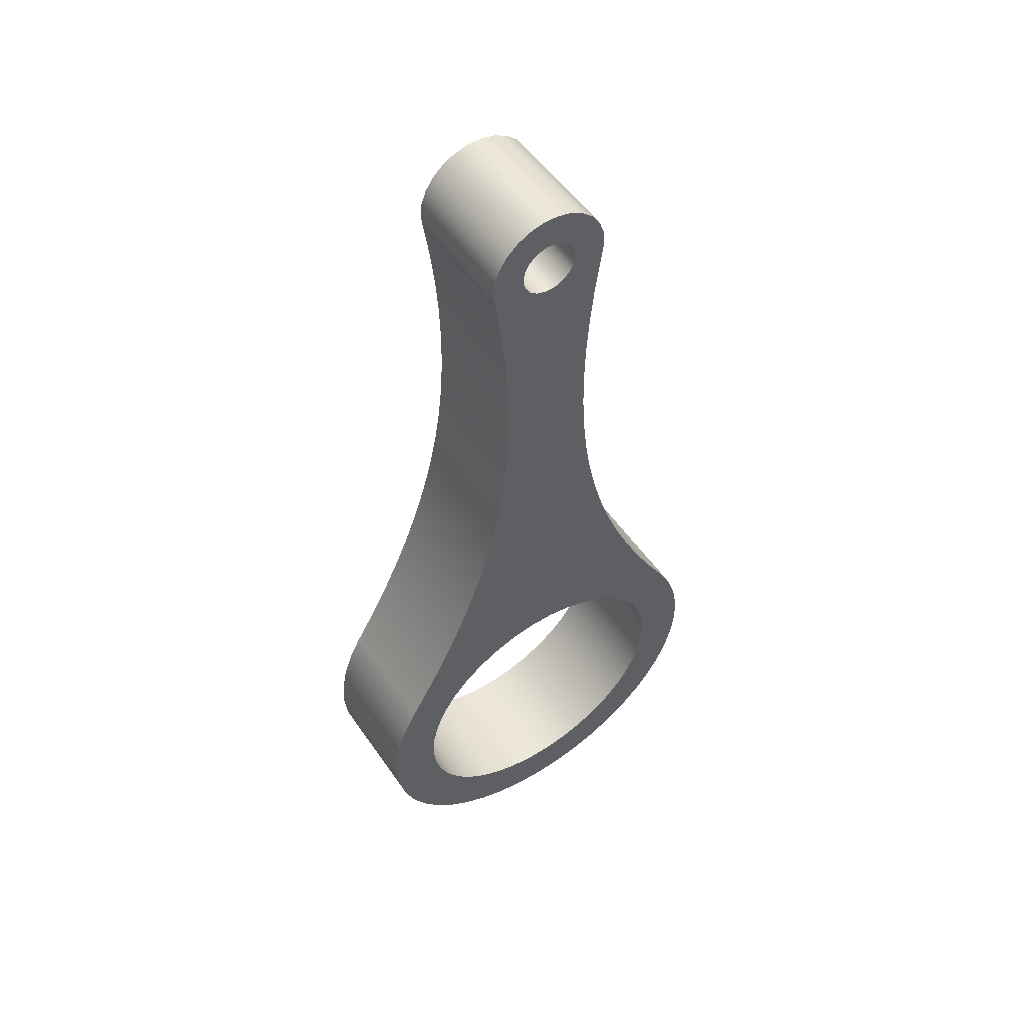
<metadata>
{"format":"obj","ext":"obj","renderer":"f3d","projection":"perspective","resolution":1024,"background":"white","views":[{"elev":53.0,"azim":-33.8,"up":"+Y"}]}
</metadata>
<code>
v -15.77 -15.27 -1.5
v -15.72 -15.88 -1.5
v -15.57 -16.48 -1.5
v -15.32 -17.05 -1.5
v -14.98 -17.57 -1.5
v -14.56 -18.03 -1.5
v -14.07 -18.41 -1.5
v -13.53 -18.7 -1.5
v -12.94 -18.9 -1.5
v -12.33 -19 -1.5
v -11.71 -19 -1.5
v -11.1 -18.9 -1.5
v -10.52 -18.7 -1.5
v -9.971 -18.41 -1.5
v -9.482 -18.03 -1.5
v -9.063 -17.57 -1.5
v -8.724 -17.05 -1.5
v -8.475 -16.48 -1.5
v -8.323 -15.88 -1.5
v -8.272 -15.27 -1.5
v -8.323 -14.65 -1.5
v -8.475 -14.05 -1.5
v -8.724 -13.48 -1.5
v -9.063 -12.96 -1.5
v -9.482 -12.51 -1.5
v -9.971 -12.13 -1.5
v -10.52 -11.83 -1.5
v -11.1 -11.63 -1.5
v -11.71 -11.53 -1.5
v -12.33 -11.53 -1.5
v -12.94 -11.63 -1.5
v -13.53 -11.83 -1.5
v -14.07 -12.13 -1.5
v -14.56 -12.51 -1.5
v -14.98 -12.96 -1.5
v -15.32 -13.48 -1.5
v -15.57 -14.05 -1.5
v -15.72 -14.65 -1.5
v -12.72 2.528 -1.5
v -12.67 2.275 -1.5
v -12.54 2.056 -1.5
v -12.33 1.901 -1.5
v -12.09 1.831 -1.5
v -11.83 1.854 -1.5
v -11.6 1.969 -1.5
v -11.43 2.159 -1.5
v -11.33 2.399 -1.5
v -11.33 2.656 -1.5
v -11.43 2.896 -1.5
v -11.6 3.086 -1.5
v -11.83 3.201 -1.5
v -12.09 3.225 -1.5
v -12.33 3.154 -1.5
v -12.54 2.999 -1.5
v -12.67 2.781 -1.5
v -13.47 2.129 -1.5
v -13.52 2.492 -1.5
v -13.49 2.857 -1.5
v -13.36 3.203 -1.5
v -13.16 3.508 -1.5
v -12.89 3.754 -1.5
v -12.56 3.927 -1.5
v -12.21 4.016 -1.5
v -11.84 4.016 -1.5
v -11.48 3.927 -1.5
v -11.16 3.754 -1.5
v -10.89 3.508 -1.5
v -10.68 3.203 -1.5
v -10.56 2.857 -1.5
v -10.52 2.492 -1.5
v -10.58 2.129 -1.5
v -10.72 1.133 -1.5
v -10.82 0.1455 -1.5
v -10.89 -0.8329 -1.5
v -10.92 -1.802 -1.5
v -10.91 -2.761 -1.5
v -10.85 -3.71 -1.5
v -10.75 -4.648 -1.5
v -10.6 -5.575 -1.5
v -10.4 -6.491 -1.5
v -10.16 -7.395 -1.5
v -9.865 -8.288 -1.5
v -9.53 -9.171 -1.5
v -9.153 -10.04 -1.5
v -8.736 -10.91 -1.5
v -8.281 -11.76 -1.5
v -7.789 -12.61 -1.5
v -7.723 -12.71 -1.5
v -7.408 -13.34 -1.5
v -7.183 -14.01 -1.5
v -7.055 -14.7 -1.5
v -7.024 -15.4 -1.5
v -7.091 -16.1 -1.5
v -7.255 -16.78 -1.5
v -7.514 -17.43 -1.5
v -7.861 -18.04 -1.5
v -8.29 -18.59 -1.5
v -8.792 -19.08 -1.5
v -9.358 -19.5 -1.5
v -9.977 -19.83 -1.5
v -10.64 -20.07 -1.5
v -11.32 -20.22 -1.5
v -12.02 -20.27 -1.5
v -12.72 -20.22 -1.5
v -13.41 -20.07 -1.5
v -14.07 -19.83 -1.5
v -14.69 -19.5 -1.5
v -15.25 -19.08 -1.5
v -15.75 -18.59 -1.5
v -16.18 -18.04 -1.5
v -16.53 -17.43 -1.5
v -16.79 -16.78 -1.5
v -16.95 -16.1 -1.5
v -17.02 -15.4 -1.5
v -16.99 -14.7 -1.5
v -16.86 -14.01 -1.5
v -16.64 -13.34 -1.5
v -16.32 -12.71 -1.5
v -16.26 -12.61 -1.5
v -15.76 -11.76 -1.5
v -15.31 -10.91 -1.5
v -14.89 -10.04 -1.5
v -14.51 -9.171 -1.5
v -14.18 -8.288 -1.5
v -13.89 -7.395 -1.5
v -13.64 -6.491 -1.5
v -13.45 -5.575 -1.5
v -13.3 -4.648 -1.5
v -13.19 -3.71 -1.5
v -13.14 -2.761 -1.5
v -13.12 -1.802 -1.5
v -13.15 -0.8329 -1.5
v -13.22 0.1455 -1.5
v -13.33 1.133 -1.5
v -12.72 2.528 -1.5
v -12.67 2.781 -1.5
v -12.54 2.999 -1.5
v -12.33 3.154 -1.5
v -12.09 3.225 -1.5
v -11.83 3.201 -1.5
v -11.6 3.086 -1.5
v -11.43 2.896 -1.5
v -11.33 2.656 -1.5
v -11.33 2.399 -1.5
v -11.43 2.159 -1.5
v -11.6 1.969 -1.5
v -11.83 1.854 -1.5
v -12.09 1.831 -1.5
v -12.33 1.901 -1.5
v -12.54 2.056 -1.5
v -12.67 2.275 -1.5
v -12.72 2.528 1.5
v -12.67 2.275 1.5
v -12.54 2.056 1.5
v -12.33 1.901 1.5
v -12.09 1.831 1.5
v -11.83 1.854 1.5
v -11.6 1.969 1.5
v -11.43 2.159 1.5
v -11.33 2.399 1.5
v -11.33 2.656 1.5
v -11.43 2.896 1.5
v -11.6 3.086 1.5
v -11.83 3.201 1.5
v -12.09 3.225 1.5
v -12.33 3.154 1.5
v -12.54 2.999 1.5
v -12.67 2.781 1.5
v -12.72 2.528 1.5
v -12.72 2.528 -1.5
v -15.77 -15.27 -1.5
v -15.72 -14.65 -1.5
v -15.57 -14.05 -1.5
v -15.32 -13.48 -1.5
v -14.98 -12.96 -1.5
v -14.56 -12.51 -1.5
v -14.07 -12.13 -1.5
v -13.53 -11.83 -1.5
v -12.94 -11.63 -1.5
v -12.33 -11.53 -1.5
v -11.71 -11.53 -1.5
v -11.1 -11.63 -1.5
v -10.52 -11.83 -1.5
v -9.971 -12.13 -1.5
v -9.482 -12.51 -1.5
v -9.063 -12.96 -1.5
v -8.724 -13.48 -1.5
v -8.475 -14.05 -1.5
v -8.323 -14.65 -1.5
v -8.272 -15.27 -1.5
v -8.323 -15.88 -1.5
v -8.475 -16.48 -1.5
v -8.724 -17.05 -1.5
v -9.063 -17.57 -1.5
v -9.482 -18.03 -1.5
v -9.971 -18.41 -1.5
v -10.52 -18.7 -1.5
v -11.1 -18.9 -1.5
v -11.71 -19 -1.5
v -12.33 -19 -1.5
v -12.94 -18.9 -1.5
v -13.53 -18.7 -1.5
v -14.07 -18.41 -1.5
v -14.56 -18.03 -1.5
v -14.98 -17.57 -1.5
v -15.32 -17.05 -1.5
v -15.57 -16.48 -1.5
v -15.72 -15.88 -1.5
v -15.77 -15.27 1.5
v -15.72 -15.88 1.5
v -15.57 -16.48 1.5
v -15.32 -17.05 1.5
v -14.98 -17.57 1.5
v -14.56 -18.03 1.5
v -14.07 -18.41 1.5
v -13.53 -18.7 1.5
v -12.94 -18.9 1.5
v -12.33 -19 1.5
v -11.71 -19 1.5
v -11.1 -18.9 1.5
v -10.52 -18.7 1.5
v -9.971 -18.41 1.5
v -9.482 -18.03 1.5
v -9.063 -17.57 1.5
v -8.724 -17.05 1.5
v -8.475 -16.48 1.5
v -8.323 -15.88 1.5
v -8.272 -15.27 1.5
v -8.323 -14.65 1.5
v -8.475 -14.05 1.5
v -8.724 -13.48 1.5
v -9.063 -12.96 1.5
v -9.482 -12.51 1.5
v -9.971 -12.13 1.5
v -10.52 -11.83 1.5
v -11.1 -11.63 1.5
v -11.71 -11.53 1.5
v -12.33 -11.53 1.5
v -12.94 -11.63 1.5
v -13.53 -11.83 1.5
v -14.07 -12.13 1.5
v -14.56 -12.51 1.5
v -14.98 -12.96 1.5
v -15.32 -13.48 1.5
v -15.57 -14.05 1.5
v -15.72 -14.65 1.5
v -15.77 -15.27 1.5
v -15.77 -15.27 -1.5
v -10.58 2.129 -1.5
v -10.58 2.129 1.5
v -10.72 1.133 1.5
v -10.82 0.1455 1.5
v -10.89 -0.8329 1.5
v -10.92 -1.802 1.5
v -10.91 -2.761 1.5
v -10.85 -3.71 1.5
v -10.75 -4.648 1.5
v -10.6 -5.575 1.5
v -10.4 -6.491 1.5
v -10.16 -7.395 1.5
v -9.865 -8.288 1.5
v -9.53 -9.171 1.5
v -9.153 -10.04 1.5
v -8.736 -10.91 1.5
v -8.281 -11.76 1.5
v -7.789 -12.61 1.5
v -7.789 -12.61 -1.5
v -8.281 -11.76 -1.5
v -8.736 -10.91 -1.5
v -9.153 -10.04 -1.5
v -9.53 -9.171 -1.5
v -9.865 -8.288 -1.5
v -10.16 -7.395 -1.5
v -10.4 -6.491 -1.5
v -10.6 -5.575 -1.5
v -10.75 -4.648 -1.5
v -10.85 -3.71 -1.5
v -10.91 -2.761 -1.5
v -10.92 -1.802 -1.5
v -10.89 -0.8329 -1.5
v -10.82 0.1455 -1.5
v -10.72 1.133 -1.5
v -7.789 -12.61 -1.5
v -7.789 -12.61 1.5
v -7.723 -12.71 1.5
v -7.723 -12.71 -1.5
v -7.723 -12.71 -1.5
v -7.723 -12.71 1.5
v -7.408 -13.34 1.5
v -7.183 -14.01 1.5
v -7.055 -14.7 1.5
v -7.024 -15.4 1.5
v -7.091 -16.1 1.5
v -7.255 -16.78 1.5
v -7.514 -17.43 1.5
v -7.861 -18.04 1.5
v -8.29 -18.59 1.5
v -8.792 -19.08 1.5
v -9.358 -19.5 1.5
v -9.977 -19.83 1.5
v -10.64 -20.07 1.5
v -11.32 -20.22 1.5
v -12.02 -20.27 1.5
v -12.72 -20.22 1.5
v -13.41 -20.07 1.5
v -14.07 -19.83 1.5
v -14.69 -19.5 1.5
v -15.25 -19.08 1.5
v -15.75 -18.59 1.5
v -16.18 -18.04 1.5
v -16.53 -17.43 1.5
v -16.79 -16.78 1.5
v -16.95 -16.1 1.5
v -17.02 -15.4 1.5
v -16.99 -14.7 1.5
v -16.86 -14.01 1.5
v -16.64 -13.34 1.5
v -16.32 -12.71 1.5
v -16.32 -12.71 -1.5
v -16.64 -13.34 -1.5
v -16.86 -14.01 -1.5
v -16.99 -14.7 -1.5
v -17.02 -15.4 -1.5
v -16.95 -16.1 -1.5
v -16.79 -16.78 -1.5
v -16.53 -17.43 -1.5
v -16.18 -18.04 -1.5
v -15.75 -18.59 -1.5
v -15.25 -19.08 -1.5
v -14.69 -19.5 -1.5
v -14.07 -19.83 -1.5
v -13.41 -20.07 -1.5
v -12.72 -20.22 -1.5
v -12.02 -20.27 -1.5
v -11.32 -20.22 -1.5
v -10.64 -20.07 -1.5
v -9.977 -19.83 -1.5
v -9.358 -19.5 -1.5
v -8.792 -19.08 -1.5
v -8.29 -18.59 -1.5
v -7.861 -18.04 -1.5
v -7.514 -17.43 -1.5
v -7.255 -16.78 -1.5
v -7.091 -16.1 -1.5
v -7.024 -15.4 -1.5
v -7.055 -14.7 -1.5
v -7.183 -14.01 -1.5
v -7.408 -13.34 -1.5
v -16.32 -12.71 -1.5
v -16.32 -12.71 1.5
v -16.26 -12.61 1.5
v -16.26 -12.61 -1.5
v -16.26 -12.61 -1.5
v -16.26 -12.61 1.5
v -15.76 -11.76 1.5
v -15.31 -10.91 1.5
v -14.89 -10.04 1.5
v -14.51 -9.171 1.5
v -14.18 -8.288 1.5
v -13.89 -7.395 1.5
v -13.64 -6.491 1.5
v -13.45 -5.575 1.5
v -13.3 -4.648 1.5
v -13.19 -3.71 1.5
v -13.14 -2.761 1.5
v -13.12 -1.802 1.5
v -13.15 -0.8329 1.5
v -13.22 0.1455 1.5
v -13.33 1.133 1.5
v -13.47 2.129 1.5
v -13.47 2.129 -1.5
v -13.33 1.133 -1.5
v -13.22 0.1455 -1.5
v -13.15 -0.8329 -1.5
v -13.12 -1.802 -1.5
v -13.14 -2.761 -1.5
v -13.19 -3.71 -1.5
v -13.3 -4.648 -1.5
v -13.45 -5.575 -1.5
v -13.64 -6.491 -1.5
v -13.89 -7.395 -1.5
v -14.18 -8.288 -1.5
v -14.51 -9.171 -1.5
v -14.89 -10.04 -1.5
v -15.31 -10.91 -1.5
v -15.76 -11.76 -1.5
v -13.47 2.129 -1.5
v -13.47 2.129 1.5
v -13.52 2.492 1.5
v -13.49 2.857 1.5
v -13.36 3.203 1.5
v -13.16 3.508 1.5
v -12.89 3.754 1.5
v -12.56 3.927 1.5
v -12.21 4.016 1.5
v -11.84 4.016 1.5
v -11.48 3.927 1.5
v -11.16 3.754 1.5
v -10.89 3.508 1.5
v -10.68 3.203 1.5
v -10.56 2.857 1.5
v -10.52 2.492 1.5
v -10.58 2.129 1.5
v -10.58 2.129 -1.5
v -10.52 2.492 -1.5
v -10.56 2.857 -1.5
v -10.68 3.203 -1.5
v -10.89 3.508 -1.5
v -11.16 3.754 -1.5
v -11.48 3.927 -1.5
v -11.84 4.016 -1.5
v -12.21 4.016 -1.5
v -12.56 3.927 -1.5
v -12.89 3.754 -1.5
v -13.16 3.508 -1.5
v -13.36 3.203 -1.5
v -13.49 2.857 -1.5
v -13.52 2.492 -1.5
v -15.77 -15.27 1.5
v -15.72 -14.65 1.5
v -15.57 -14.05 1.5
v -15.32 -13.48 1.5
v -14.98 -12.96 1.5
v -14.56 -12.51 1.5
v -14.07 -12.13 1.5
v -13.53 -11.83 1.5
v -12.94 -11.63 1.5
v -12.33 -11.53 1.5
v -11.71 -11.53 1.5
v -11.1 -11.63 1.5
v -10.52 -11.83 1.5
v -9.971 -12.13 1.5
v -9.482 -12.51 1.5
v -9.063 -12.96 1.5
v -8.724 -13.48 1.5
v -8.475 -14.05 1.5
v -8.323 -14.65 1.5
v -8.272 -15.27 1.5
v -8.323 -15.88 1.5
v -8.475 -16.48 1.5
v -8.724 -17.05 1.5
v -9.063 -17.57 1.5
v -9.482 -18.03 1.5
v -9.971 -18.41 1.5
v -10.52 -18.7 1.5
v -11.1 -18.9 1.5
v -11.71 -19 1.5
v -12.33 -19 1.5
v -12.94 -18.9 1.5
v -13.53 -18.7 1.5
v -14.07 -18.41 1.5
v -14.56 -18.03 1.5
v -14.98 -17.57 1.5
v -15.32 -17.05 1.5
v -15.57 -16.48 1.5
v -15.72 -15.88 1.5
v -12.72 2.528 1.5
v -12.67 2.781 1.5
v -12.54 2.999 1.5
v -12.33 3.154 1.5
v -12.09 3.225 1.5
v -11.83 3.201 1.5
v -11.6 3.086 1.5
v -11.43 2.896 1.5
v -11.33 2.656 1.5
v -11.33 2.399 1.5
v -11.43 2.159 1.5
v -11.6 1.969 1.5
v -11.83 1.854 1.5
v -12.09 1.831 1.5
v -12.33 1.901 1.5
v -12.54 2.056 1.5
v -12.67 2.275 1.5
v -10.58 2.129 1.5
v -10.52 2.492 1.5
v -10.56 2.857 1.5
v -10.68 3.203 1.5
v -10.89 3.508 1.5
v -11.16 3.754 1.5
v -11.48 3.927 1.5
v -11.84 4.016 1.5
v -12.21 4.016 1.5
v -12.56 3.927 1.5
v -12.89 3.754 1.5
v -13.16 3.508 1.5
v -13.36 3.203 1.5
v -13.49 2.857 1.5
v -13.52 2.492 1.5
v -13.47 2.129 1.5
v -13.33 1.133 1.5
v -13.22 0.1455 1.5
v -13.15 -0.8329 1.5
v -13.12 -1.802 1.5
v -13.14 -2.761 1.5
v -13.19 -3.71 1.5
v -13.3 -4.648 1.5
v -13.45 -5.575 1.5
v -13.64 -6.491 1.5
v -13.89 -7.395 1.5
v -14.18 -8.288 1.5
v -14.51 -9.171 1.5
v -14.89 -10.04 1.5
v -15.31 -10.91 1.5
v -15.76 -11.76 1.5
v -16.26 -12.61 1.5
v -16.32 -12.71 1.5
v -16.64 -13.34 1.5
v -16.86 -14.01 1.5
v -16.99 -14.7 1.5
v -17.02 -15.4 1.5
v -16.95 -16.1 1.5
v -16.79 -16.78 1.5
v -16.53 -17.43 1.5
v -16.18 -18.04 1.5
v -15.75 -18.59 1.5
v -15.25 -19.08 1.5
v -14.69 -19.5 1.5
v -14.07 -19.83 1.5
v -13.41 -20.07 1.5
v -12.72 -20.22 1.5
v -12.02 -20.27 1.5
v -11.32 -20.22 1.5
v -10.64 -20.07 1.5
v -9.977 -19.83 1.5
v -9.358 -19.5 1.5
v -8.792 -19.08 1.5
v -8.29 -18.59 1.5
v -7.861 -18.04 1.5
v -7.514 -17.43 1.5
v -7.255 -16.78 1.5
v -7.091 -16.1 1.5
v -7.024 -15.4 1.5
v -7.055 -14.7 1.5
v -7.183 -14.01 1.5
v -7.408 -13.34 1.5
v -7.723 -12.71 1.5
v -7.789 -12.61 1.5
v -8.281 -11.76 1.5
v -8.736 -10.91 1.5
v -9.153 -10.04 1.5
v -9.53 -9.171 1.5
v -9.865 -8.288 1.5
v -10.16 -7.395 1.5
v -10.4 -6.491 1.5
v -10.6 -5.575 1.5
v -10.75 -4.648 1.5
v -10.85 -3.71 1.5
v -10.91 -2.761 1.5
v -10.92 -1.802 1.5
v -10.89 -0.8329 1.5
v -10.82 0.1455 1.5
v -10.72 1.133 1.5
g c9d47c8c-e30e-11ea-a3a7-54bf646e7e1f
f 2 112 1
f 1 112 113
f 1 113 114
f 112 2 111
f 111 2 3
f 111 3 110
f 110 3 109
f 109 3 4
f 109 4 108
f 108 4 5
f 108 5 6
f 108 6 107
f 107 6 7
f 107 7 106
f 106 7 8
f 106 8 105
f 105 8 9
f 105 9 104
f 104 9 10
f 104 10 103
f 103 10 11
f 103 11 102
f 102 11 12
f 102 12 101
f 101 12 13
f 101 13 100
f 100 13 14
f 100 14 99
f 99 14 15
f 99 15 98
f 98 15 16
f 98 16 17
f 98 17 97
f 97 17 18
f 97 18 96
f 96 18 95
f 95 18 19
f 95 19 94
f 94 19 20
f 94 20 93
f 93 20 92
f 92 20 91
f 91 20 90
f 90 20 21
f 90 21 89
f 89 21 88
f 88 21 22
f 88 22 87
f 87 22 86
f 86 22 23
f 86 23 24
f 86 24 85
f 85 24 25
f 85 25 84
f 84 25 26
f 84 26 83
f 83 26 27
f 83 27 82
f 82 27 28
f 82 28 81
f 81 28 29
f 81 29 80
f 80 29 79
f 79 29 30
f 79 30 127
f 127 30 126
f 126 30 125
f 125 30 31
f 125 31 124
f 124 31 32
f 124 32 123
f 123 32 33
f 123 33 122
f 122 33 34
f 122 34 121
f 121 34 35
f 121 35 120
f 120 35 36
f 120 36 37
f 38 118 37
f 37 118 119
f 37 119 120
f 1 116 38
f 38 116 117
f 38 117 118
f 40 56 39
f 39 56 59
f 39 59 60
f 56 40 134
f 134 40 41
f 134 41 133
f 133 41 42
f 133 42 132
f 132 42 43
f 132 43 74
f 74 43 44
f 74 44 73
f 73 44 45
f 73 45 46
f 73 46 72
f 72 46 47
f 72 47 71
f 71 47 68
f 71 68 69
f 47 48 68
f 68 48 67
f 67 48 66
f 66 48 49
f 66 49 65
f 65 49 50
f 65 50 51
f 65 51 64
f 64 51 52
f 64 52 63
f 63 52 53
f 63 53 62
f 62 53 54
f 62 54 61
f 61 54 55
f 61 55 60
f 60 55 39
f 57 58 56
f 56 58 59
f 69 70 71
f 132 74 131
f 131 74 75
f 131 75 130
f 130 75 76
f 130 76 129
f 129 76 77
f 129 77 128
f 128 77 78
f 128 78 127
f 127 78 79
f 114 115 1
f 1 115 116
g c9d4f1b6-e30e-11ea-a330-54bf646e7e1f
f 136 168 135
f 135 168 169
f 170 152 151
f 151 152 153
f 151 153 150
f 150 153 154
f 150 154 149
f 149 154 155
f 149 155 148
f 148 155 156
f 148 156 147
f 147 156 157
f 147 157 146
f 146 157 158
f 146 158 145
f 145 158 159
f 145 159 144
f 144 159 160
f 144 160 143
f 143 160 161
f 143 161 142
f 142 161 162
f 142 162 141
f 141 162 163
f 141 163 140
f 140 163 164
f 140 164 139
f 139 164 165
f 139 165 138
f 138 165 166
f 138 166 137
f 137 166 167
f 137 167 136
f 136 167 168
g c9d53fd4-e30e-11ea-b0f9-54bf646e7e1f
f 172 246 171
f 171 246 247
f 248 209 208
f 208 209 210
f 208 210 207
f 207 210 211
f 207 211 206
f 206 211 212
f 206 212 205
f 205 212 213
f 205 213 204
f 204 213 214
f 204 214 203
f 203 214 215
f 203 215 202
f 202 215 216
f 202 216 201
f 201 216 217
f 201 217 200
f 200 217 218
f 200 218 199
f 199 218 219
f 199 219 198
f 198 219 220
f 198 220 197
f 197 220 221
f 197 221 196
f 196 221 222
f 196 222 195
f 195 222 223
f 195 223 194
f 194 223 224
f 194 224 193
f 193 224 225
f 193 225 192
f 192 225 226
f 192 226 191
f 191 226 227
f 191 227 190
f 190 227 228
f 190 228 189
f 189 228 229
f 189 229 188
f 188 229 230
f 188 230 187
f 187 230 231
f 187 231 186
f 186 231 232
f 186 232 185
f 185 232 233
f 185 233 184
f 184 233 234
f 184 234 183
f 183 234 235
f 183 235 182
f 182 235 236
f 182 236 181
f 181 236 237
f 181 237 180
f 180 237 238
f 180 238 179
f 179 238 239
f 179 239 178
f 178 239 240
f 178 240 177
f 177 240 241
f 177 241 176
f 176 241 242
f 176 242 175
f 175 242 243
f 175 243 174
f 174 243 244
f 174 244 173
f 173 244 245
f 173 245 172
f 172 245 246
g c9d58df4-e30e-11ea-a2c9-54bf646e7e1f
f 250 251 249
f 249 251 282
f 282 251 252
f 282 252 281
f 281 252 253
f 281 253 280
f 280 253 254
f 280 254 279
f 279 254 255
f 279 255 278
f 278 255 256
f 278 256 277
f 277 256 257
f 277 257 276
f 276 257 258
f 276 258 275
f 275 258 259
f 275 259 274
f 274 259 260
f 274 260 273
f 273 260 261
f 273 261 272
f 272 261 262
f 272 262 271
f 271 262 263
f 271 263 270
f 270 263 264
f 270 264 269
f 269 264 265
f 269 265 268
f 268 265 266
f 268 266 267
g c9d60324-e30e-11ea-b131-54bf646e7e1f
f 283 284 286
f 286 284 285
g c9d6784c-e30e-11ea-9492-54bf646e7e1f
f 287 288 348
f 348 288 289
f 348 289 347
f 347 289 290
f 347 290 346
f 346 290 291
f 346 291 345
f 345 291 292
f 345 292 344
f 344 292 293
f 344 293 343
f 343 293 294
f 343 294 342
f 342 294 295
f 342 295 341
f 341 295 296
f 341 296 340
f 340 296 297
f 340 297 339
f 339 297 298
f 339 298 338
f 338 298 299
f 338 299 337
f 337 299 300
f 337 300 336
f 336 300 301
f 336 301 335
f 335 301 302
f 335 302 334
f 334 302 303
f 334 303 333
f 333 303 304
f 333 304 332
f 332 304 305
f 332 305 331
f 331 305 306
f 331 306 330
f 330 306 307
f 330 307 329
f 329 307 308
f 329 308 328
f 328 308 309
f 328 309 327
f 327 309 310
f 327 310 326
f 326 310 311
f 326 311 325
f 325 311 312
f 325 312 324
f 324 312 313
f 324 313 323
f 323 313 314
f 323 314 322
f 322 314 315
f 322 315 321
f 321 315 316
f 321 316 320
f 320 316 317
f 320 317 319
f 319 317 318
g c9d6c674-e30e-11ea-b784-54bf646e7e1f
f 350 351 349
f 349 351 352
g c9d714a8-e30e-11ea-8466-54bf646e7e1f
f 354 355 353
f 353 355 386
f 386 355 356
f 386 356 385
f 385 356 357
f 385 357 384
f 384 357 358
f 384 358 383
f 383 358 359
f 383 359 382
f 382 359 360
f 382 360 381
f 381 360 361
f 381 361 380
f 380 361 362
f 380 362 379
f 379 362 363
f 379 363 378
f 378 363 364
f 378 364 377
f 377 364 365
f 377 365 376
f 376 365 366
f 376 366 375
f 375 366 367
f 375 367 374
f 374 367 368
f 374 368 373
f 373 368 369
f 373 369 372
f 372 369 370
f 372 370 371
g c9d789be-e30e-11ea-914c-54bf646e7e1f
f 387 388 418
f 418 388 389
f 418 389 390
f 418 390 417
f 417 390 391
f 417 391 416
f 416 391 392
f 416 392 415
f 415 392 393
f 415 393 414
f 414 393 394
f 414 394 413
f 413 394 395
f 413 395 412
f 412 395 396
f 412 396 411
f 411 396 397
f 411 397 410
f 410 397 398
f 410 398 409
f 409 398 399
f 409 399 408
f 408 399 400
f 408 400 407
f 407 400 401
f 407 401 406
f 406 401 402
f 406 402 405
f 405 402 404
f 404 402 403
g c9d7d7dc-e30e-11ea-b67d-54bf646e7e1f
f 420 508 419
f 419 508 509
f 419 509 510
f 421 506 420
f 420 506 507
f 420 507 508
f 422 504 421
f 421 504 505
f 421 505 506
f 422 423 504
f 504 423 503
f 503 423 424
f 503 424 502
f 502 424 425
f 502 425 501
f 501 425 426
f 501 426 500
f 500 426 427
f 500 427 499
f 499 427 428
f 499 428 498
f 498 428 497
f 497 428 429
f 497 429 545
f 545 429 544
f 544 429 543
f 543 429 430
f 543 430 542
f 542 430 431
f 542 431 541
f 541 431 432
f 541 432 540
f 540 432 433
f 540 433 539
f 539 433 434
f 539 434 538
f 538 434 435
f 538 435 436
f 437 536 436
f 436 536 537
f 436 537 538
f 438 534 437
f 437 534 535
f 437 535 536
f 439 530 438
f 438 530 531
f 438 531 532
f 530 439 529
f 529 439 440
f 529 440 528
f 528 440 527
f 527 440 441
f 527 441 526
f 526 441 442
f 526 442 443
f 526 443 525
f 525 443 444
f 525 444 524
f 524 444 445
f 524 445 523
f 523 445 446
f 523 446 522
f 522 446 447
f 522 447 521
f 521 447 448
f 521 448 520
f 520 448 449
f 520 449 519
f 519 449 450
f 519 450 518
f 518 450 451
f 518 451 517
f 517 451 452
f 517 452 516
f 516 452 453
f 516 453 454
f 516 454 515
f 515 454 455
f 515 455 514
f 514 455 513
f 513 455 456
f 513 456 512
f 512 456 419
f 512 419 511
f 511 419 510
f 458 485 457
f 457 485 486
f 457 486 489
f 489 486 487
f 489 487 488
f 485 458 484
f 484 458 459
f 484 459 483
f 483 459 460
f 483 460 482
f 482 460 461
f 482 461 481
f 481 461 462
f 481 462 480
f 480 462 463
f 480 463 464
f 480 464 479
f 479 464 465
f 479 465 478
f 478 465 477
f 477 465 466
f 477 466 474
f 474 466 552
f 552 466 467
f 552 467 551
f 551 467 468
f 551 468 469
f 551 469 550
f 550 469 470
f 550 470 492
f 492 470 471
f 492 471 491
f 491 471 472
f 491 472 490
f 490 472 473
f 490 473 489
f 489 473 457
f 475 476 474
f 474 476 477
f 550 492 549
f 549 492 493
f 549 493 548
f 548 493 494
f 548 494 547
f 547 494 495
f 547 495 546
f 546 495 496
f 546 496 545
f 545 496 497
f 532 533 438
f 438 533 534

</code>
